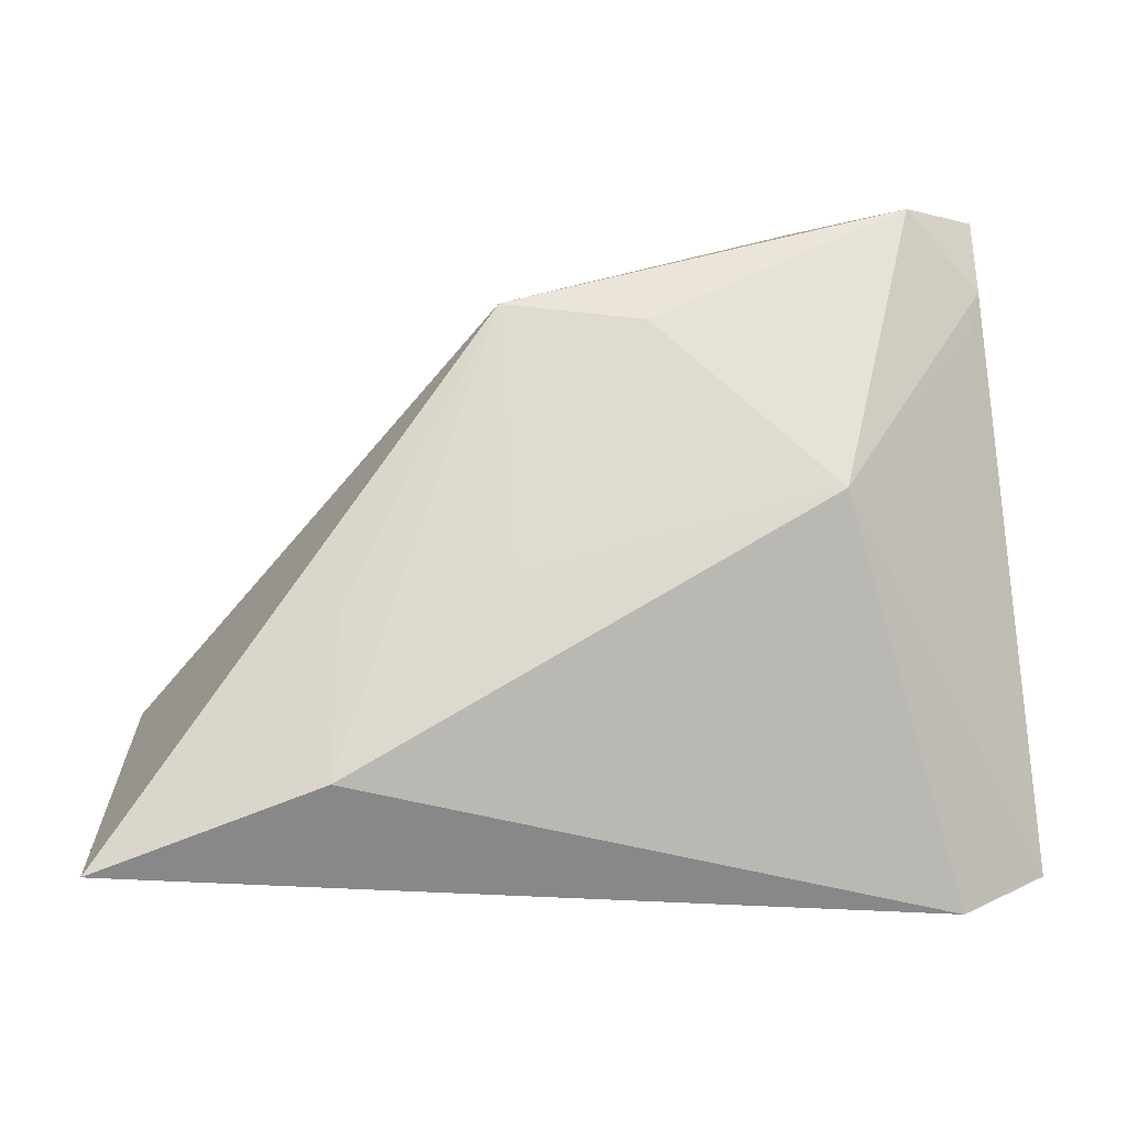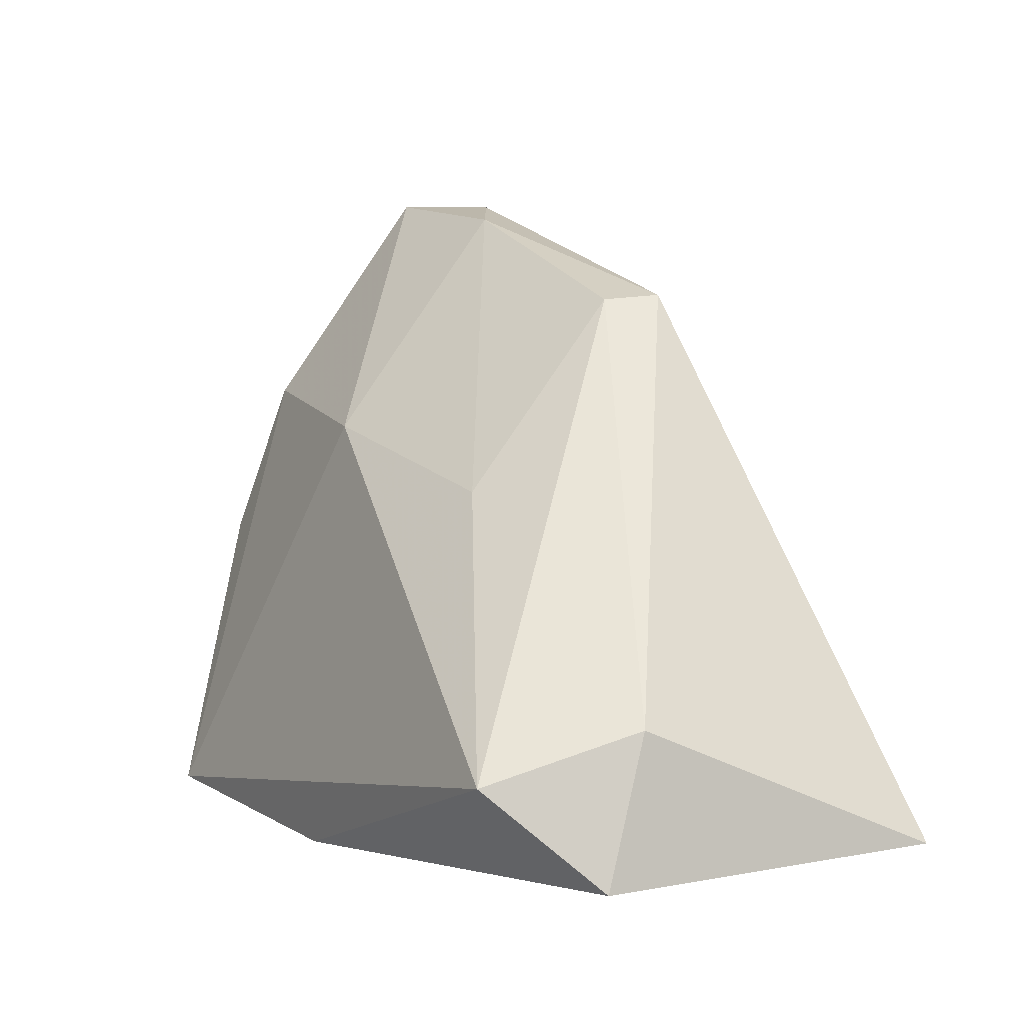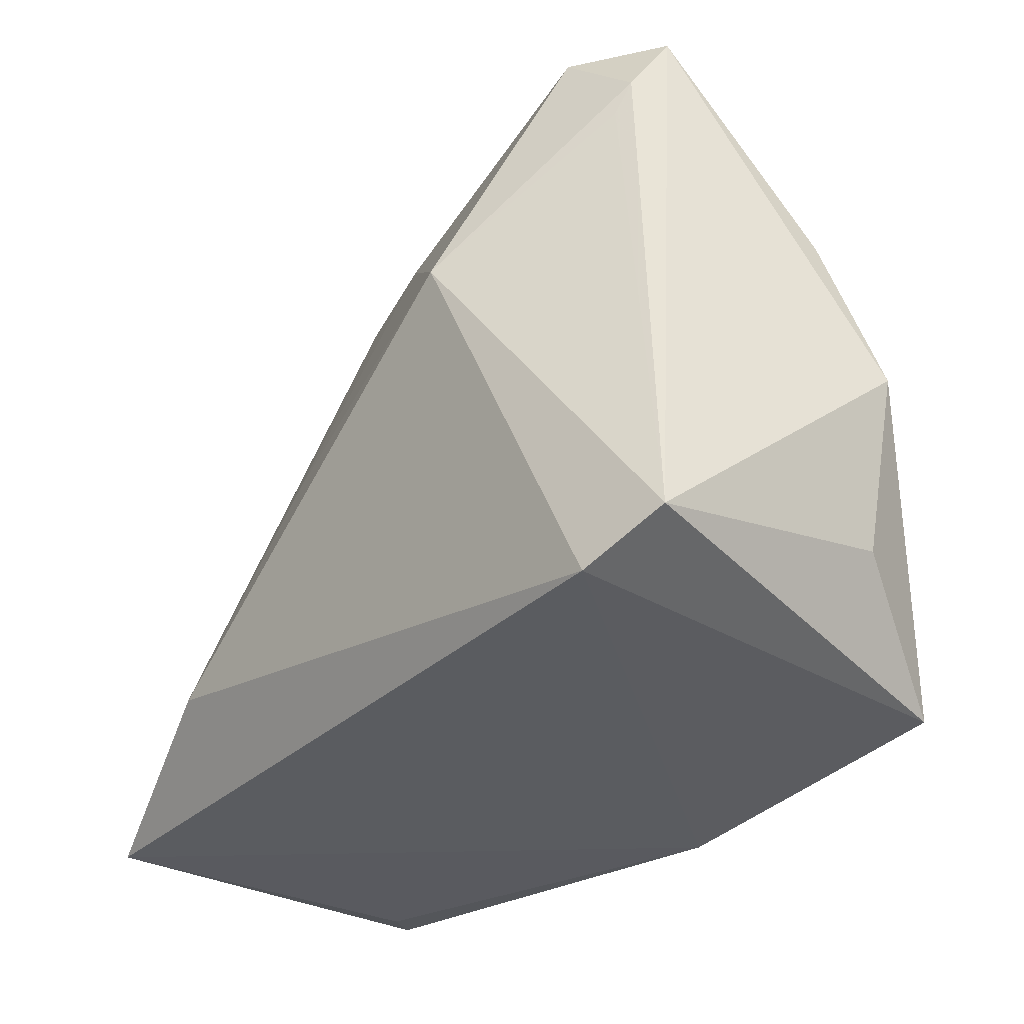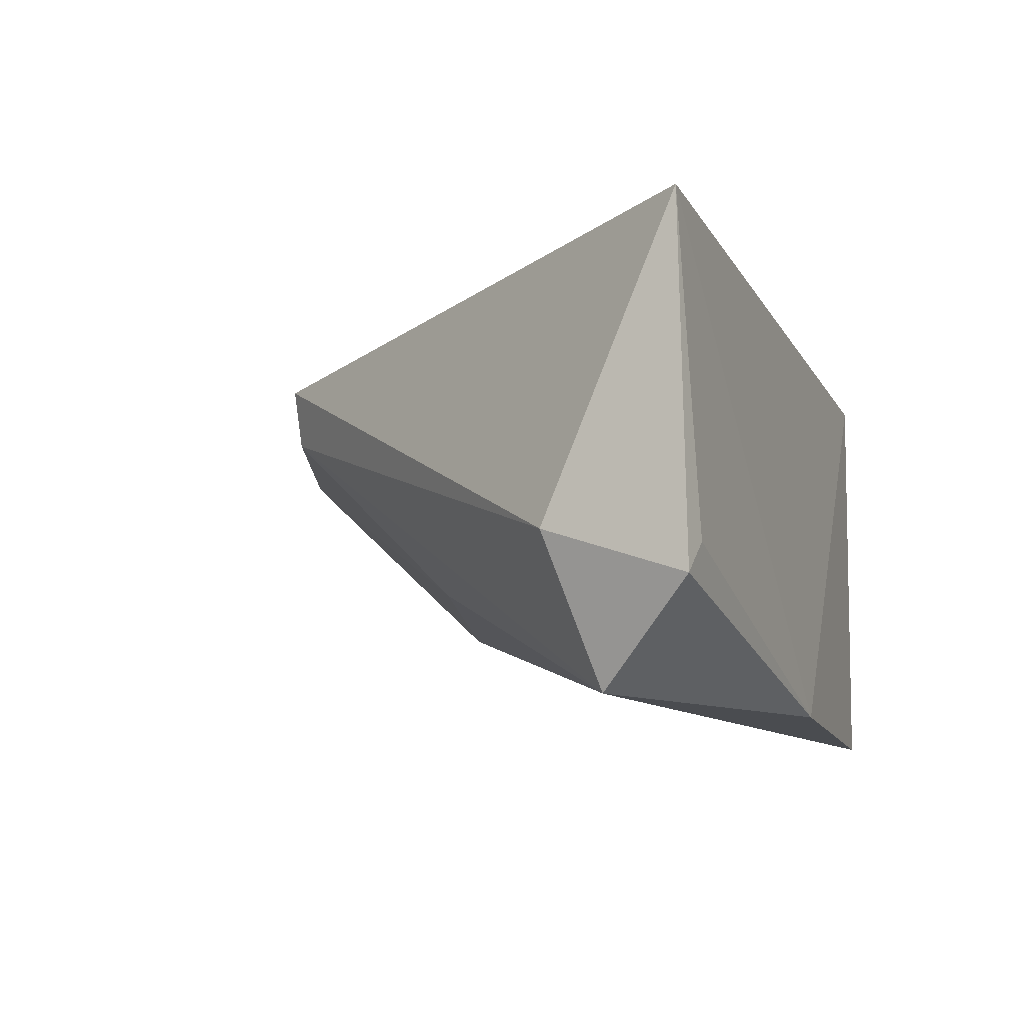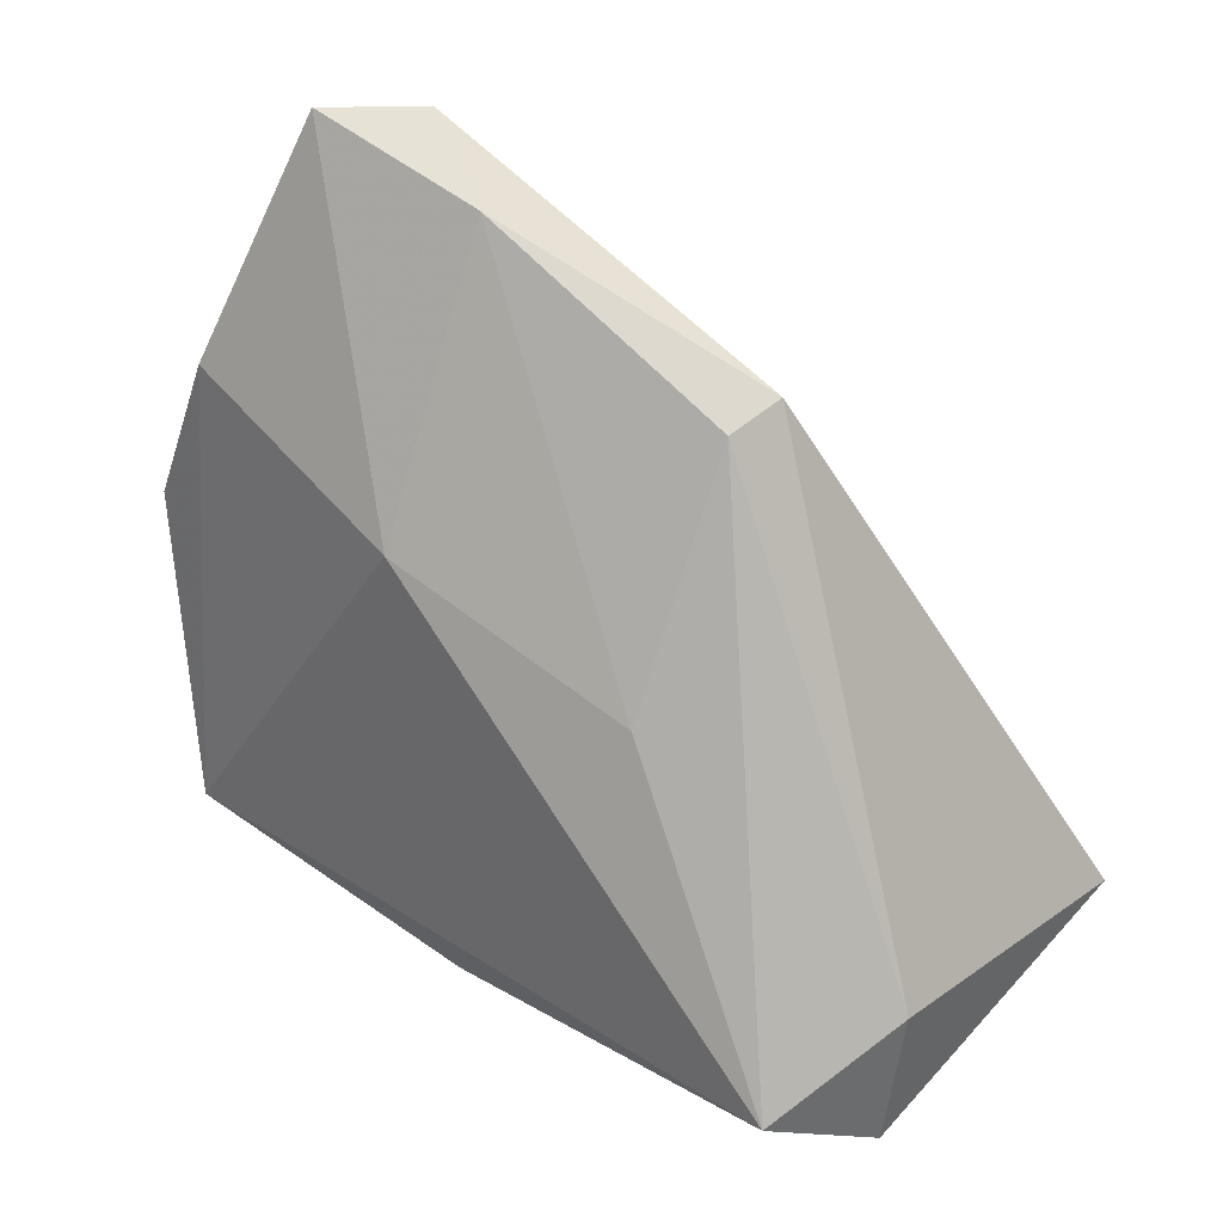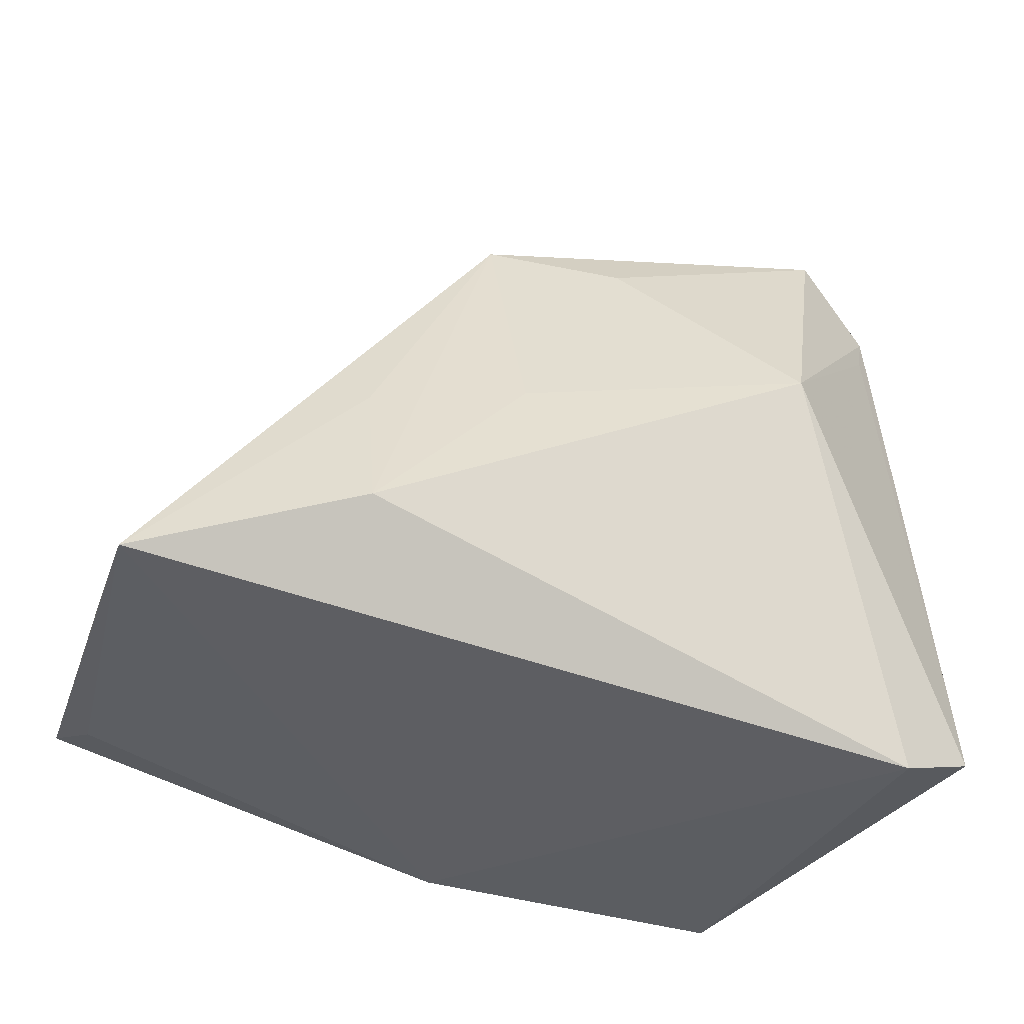
<metadata>
{"format":"obj","ext":"obj","renderer":"f3d","projection":"perspective","resolution":1024,"background":"white","views":[{"elev":-3.1,"azim":-7.0,"up":"+Y"},{"elev":7.2,"azim":-119.9,"up":"+Y"},{"elev":-35.0,"azim":55.5,"up":"+Y"},{"elev":-10.7,"azim":-73.5,"up":"+Z"},{"elev":55.2,"azim":-141.5,"up":"+Y"},{"elev":-35.5,"azim":-21.2,"up":"+Y"}]}
</metadata>
<code>
v -0.03327 -0.01297 0.0271
v -0.006541 -0.02755 -0.03004
v 0.04466 -0.02379 0.01466
v -0.01452 0.008322 0.02394
v 0.02998 0.04955 0.01445
v 0.03949 0.04963 0.006614
v -0.01513 0.03827 0.01365
v 0.03172 -0.02755 -0.03133
v 0.01193 0.02117 -0.0167
v -0.05829 -0.02241 0.02184
v -0.05324 -0.02356 -0.01564
v 0.04606 0.00465 -0.01702
v -0.0541 -0.006228 -0.01353
v -0.01363 0.03778 0.006739
v -0.04851 -0.0116 -0.03069
v 0.03883 0.04085 0.01186
v -0.03222 0.00498 0.02072
v -0.05626 -0.02275 -0.01932
v 0.0349 -0.02755 0.01765
v 0.03747 0.03606 0.01334
v 0.02012 0.01754 0.0271
v -0.01878 0.0156 -0.0148
v 0.04276 0.02375 -0.01132
v 0.0415 -0.01599 -0.01632
v 0.01826 0.04774 0.007607
v 0.0006092 0.0363 0.01731
f 2 19 10
f 3 21 19
f 6 3 12
f 10 19 1
f 19 21 1
f 12 3 24
f 19 2 8
f 8 3 19
f 8 24 3
f 12 24 8
f 2 15 8
f 26 21 5
f 5 7 26
f 9 15 22
f 9 8 15
f 16 6 5
f 3 6 16
f 5 21 16
f 22 15 14
f 18 15 2
f 10 7 13
f 13 18 10
f 15 18 13
f 7 14 13
f 13 14 15
f 17 7 10
f 10 1 17
f 17 1 7
f 7 1 4
f 4 26 7
f 4 1 21
f 21 26 4
f 23 6 12
f 23 9 6
f 12 8 23
f 8 9 23
f 21 3 20
f 20 16 21
f 3 16 20
f 25 9 22
f 22 14 25
f 6 9 25
f 5 6 25
f 25 7 5
f 25 14 7
f 11 2 10
f 10 18 11
f 11 18 2

</code>
